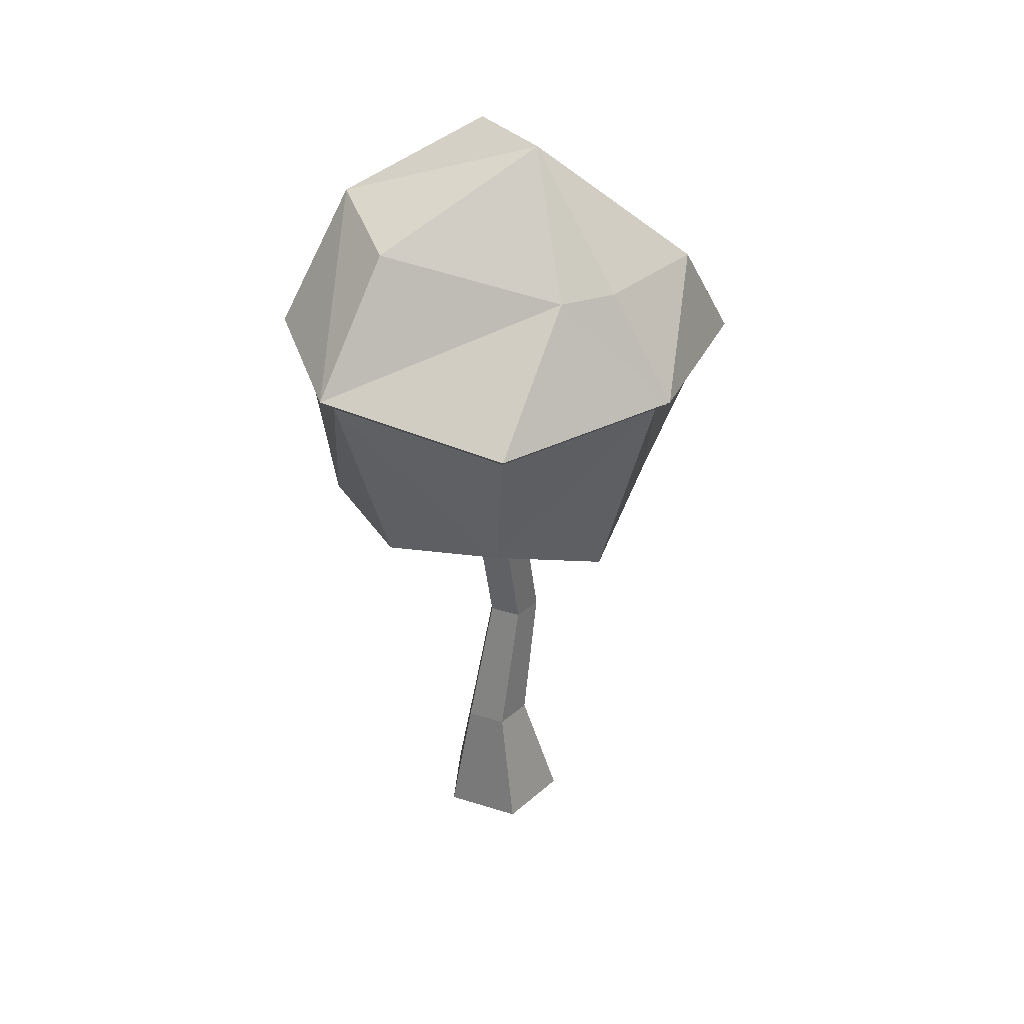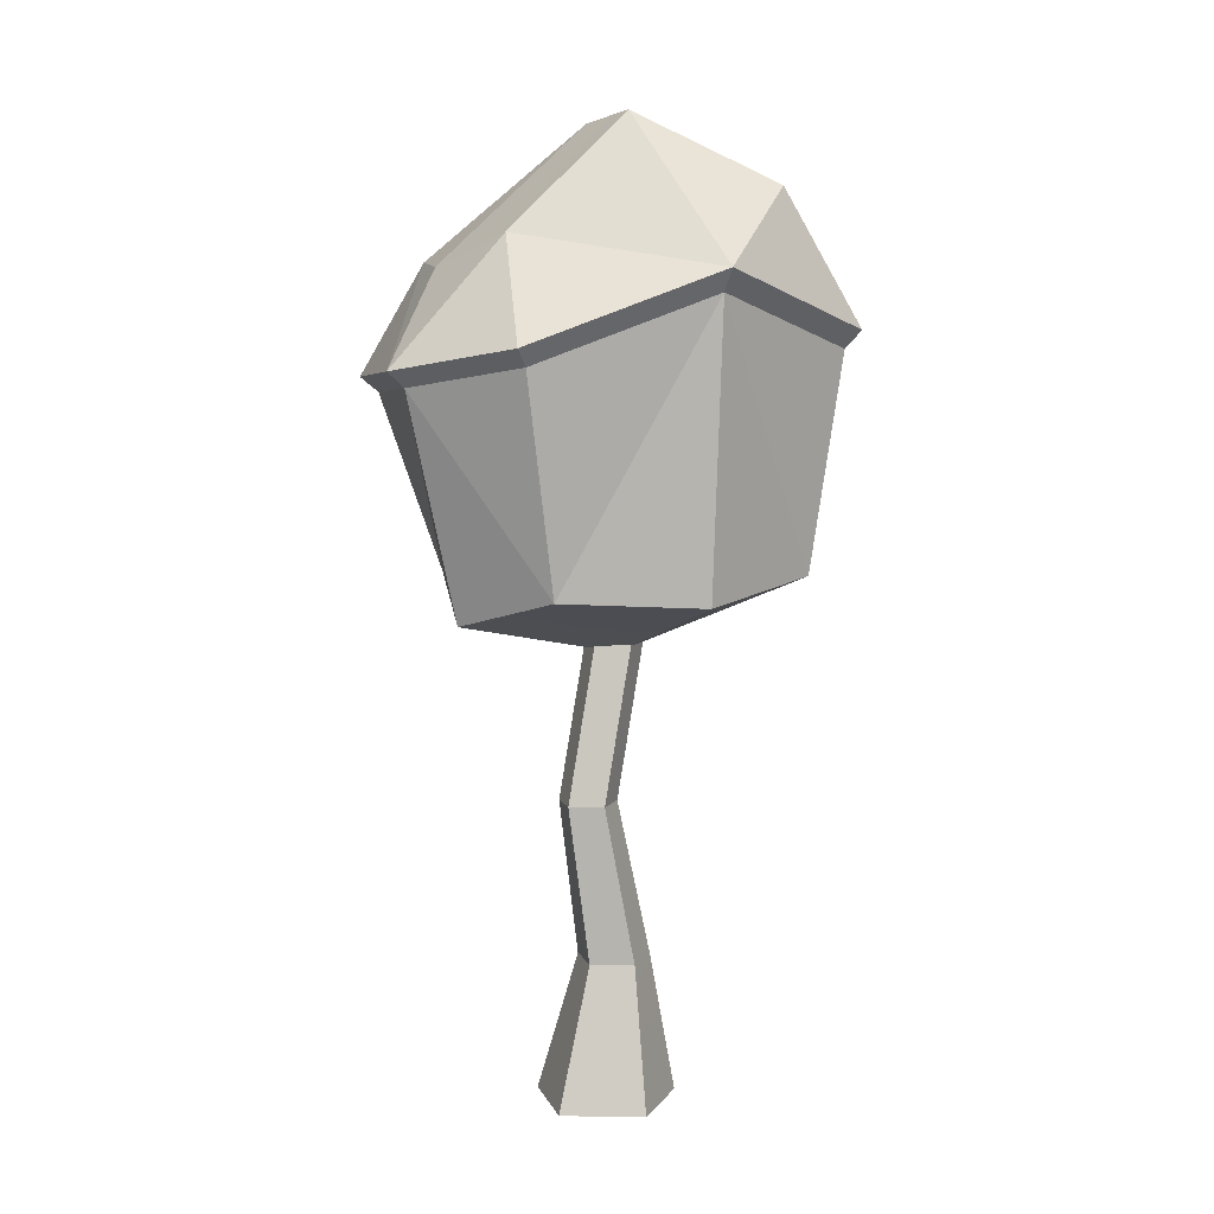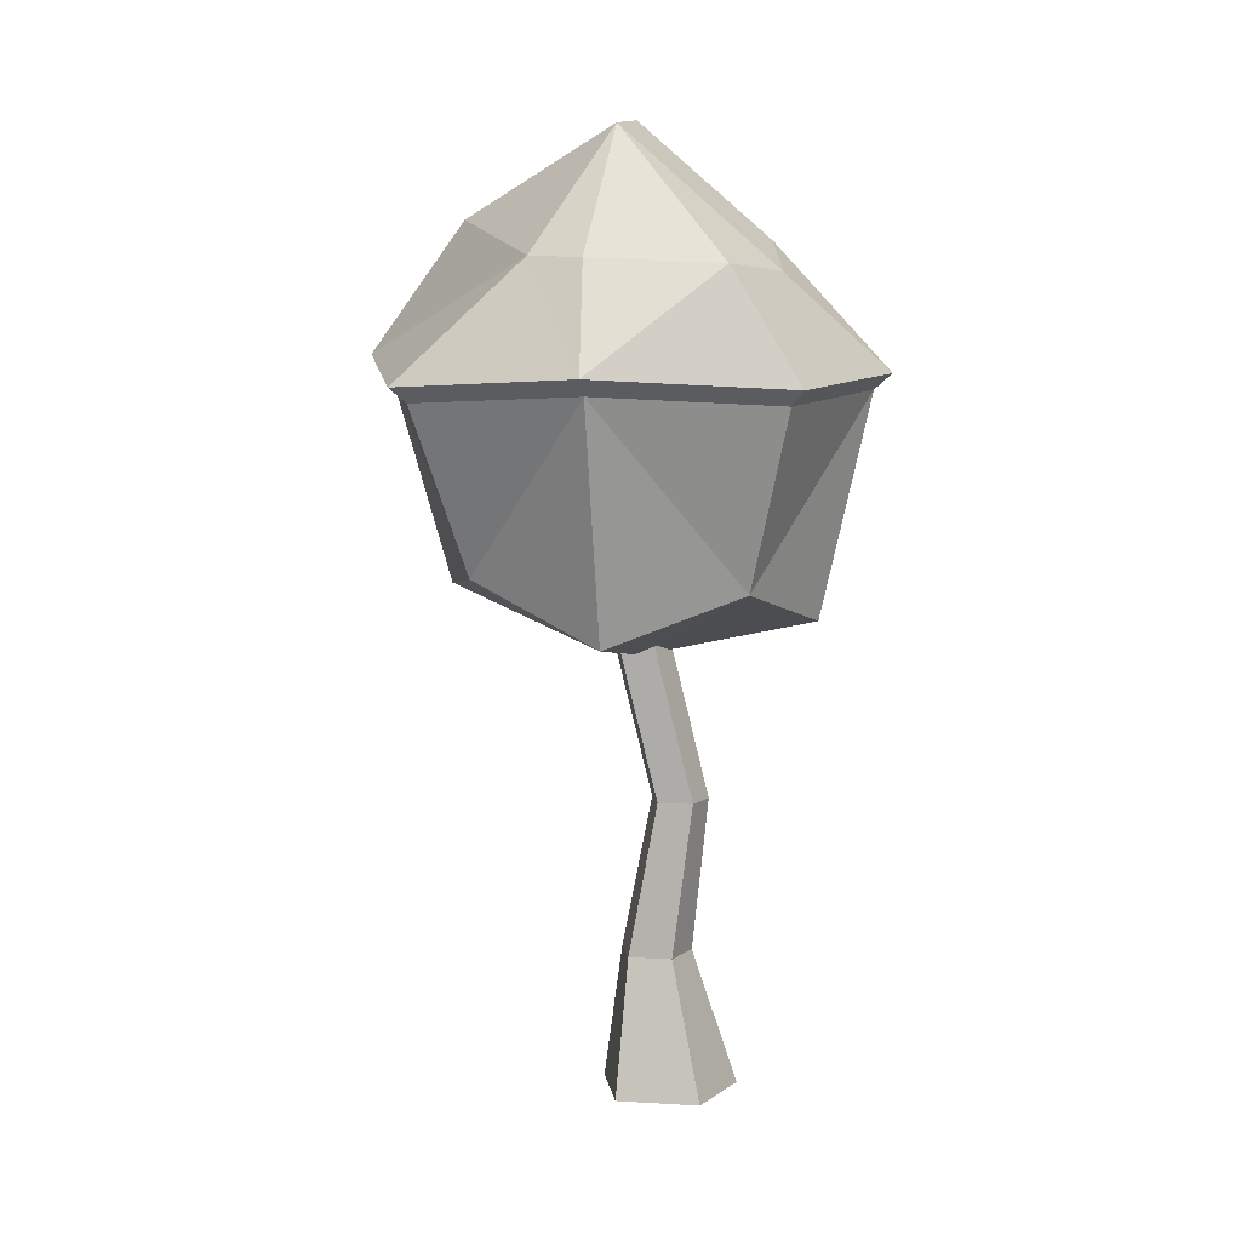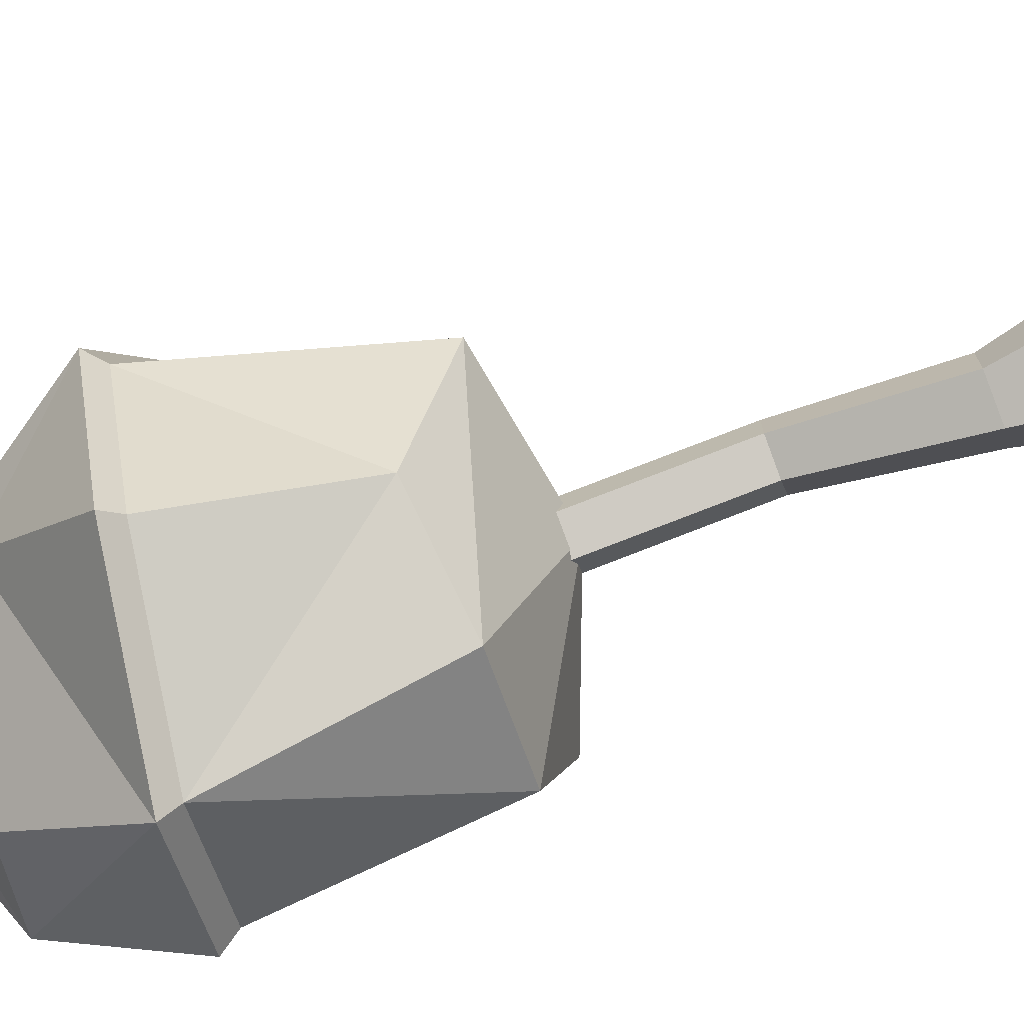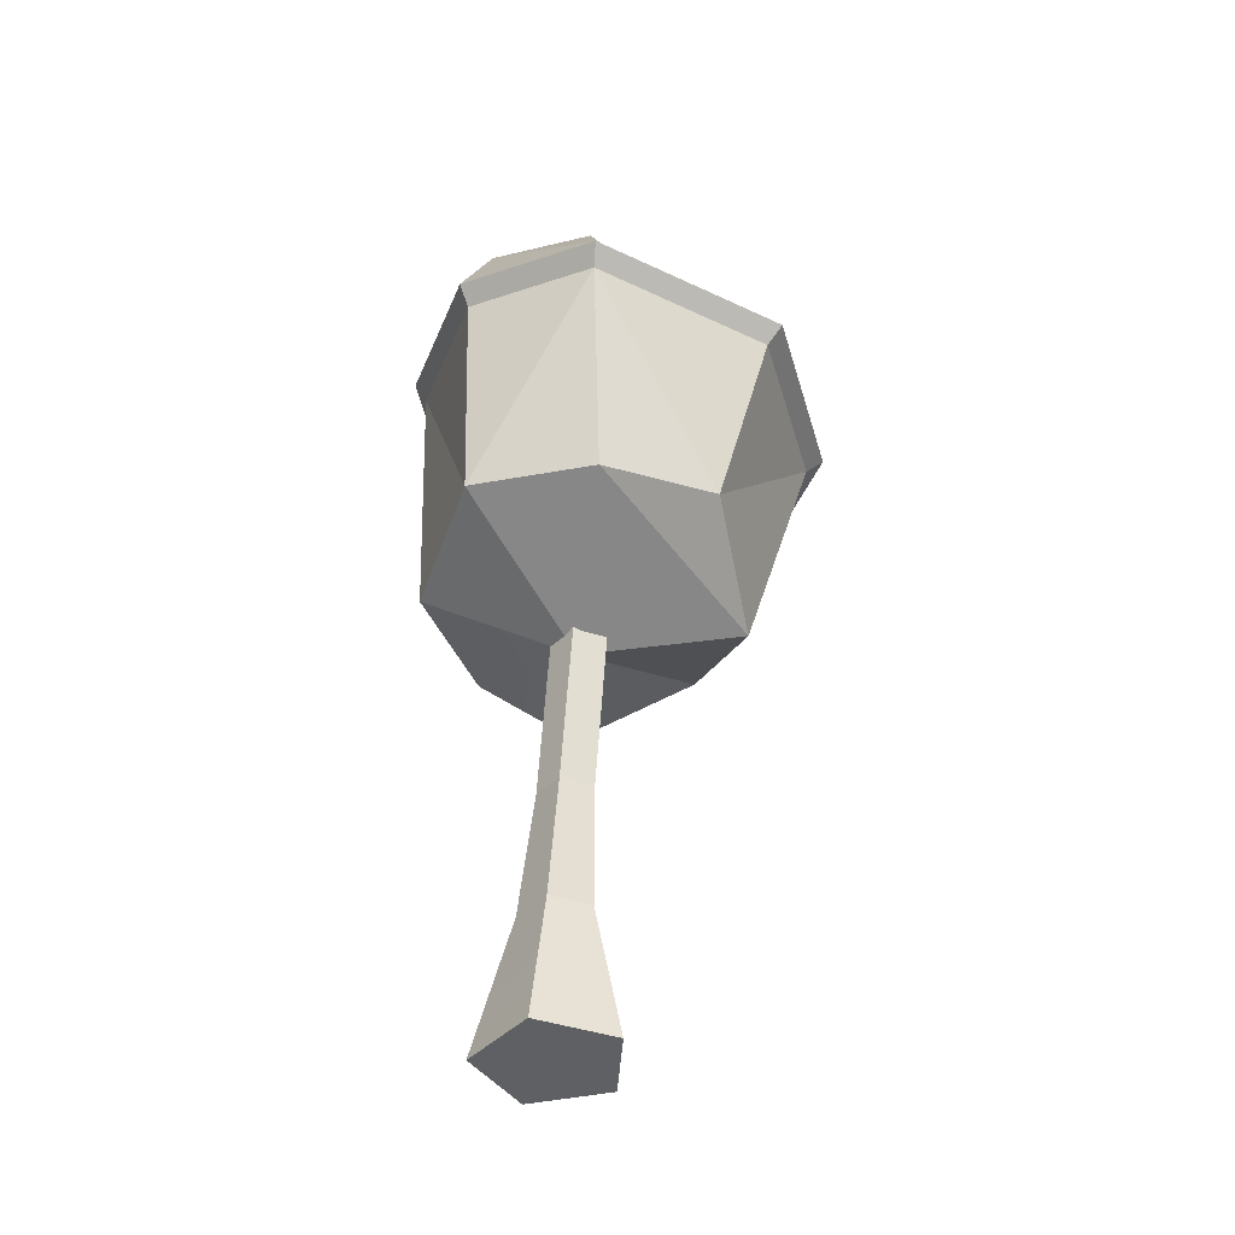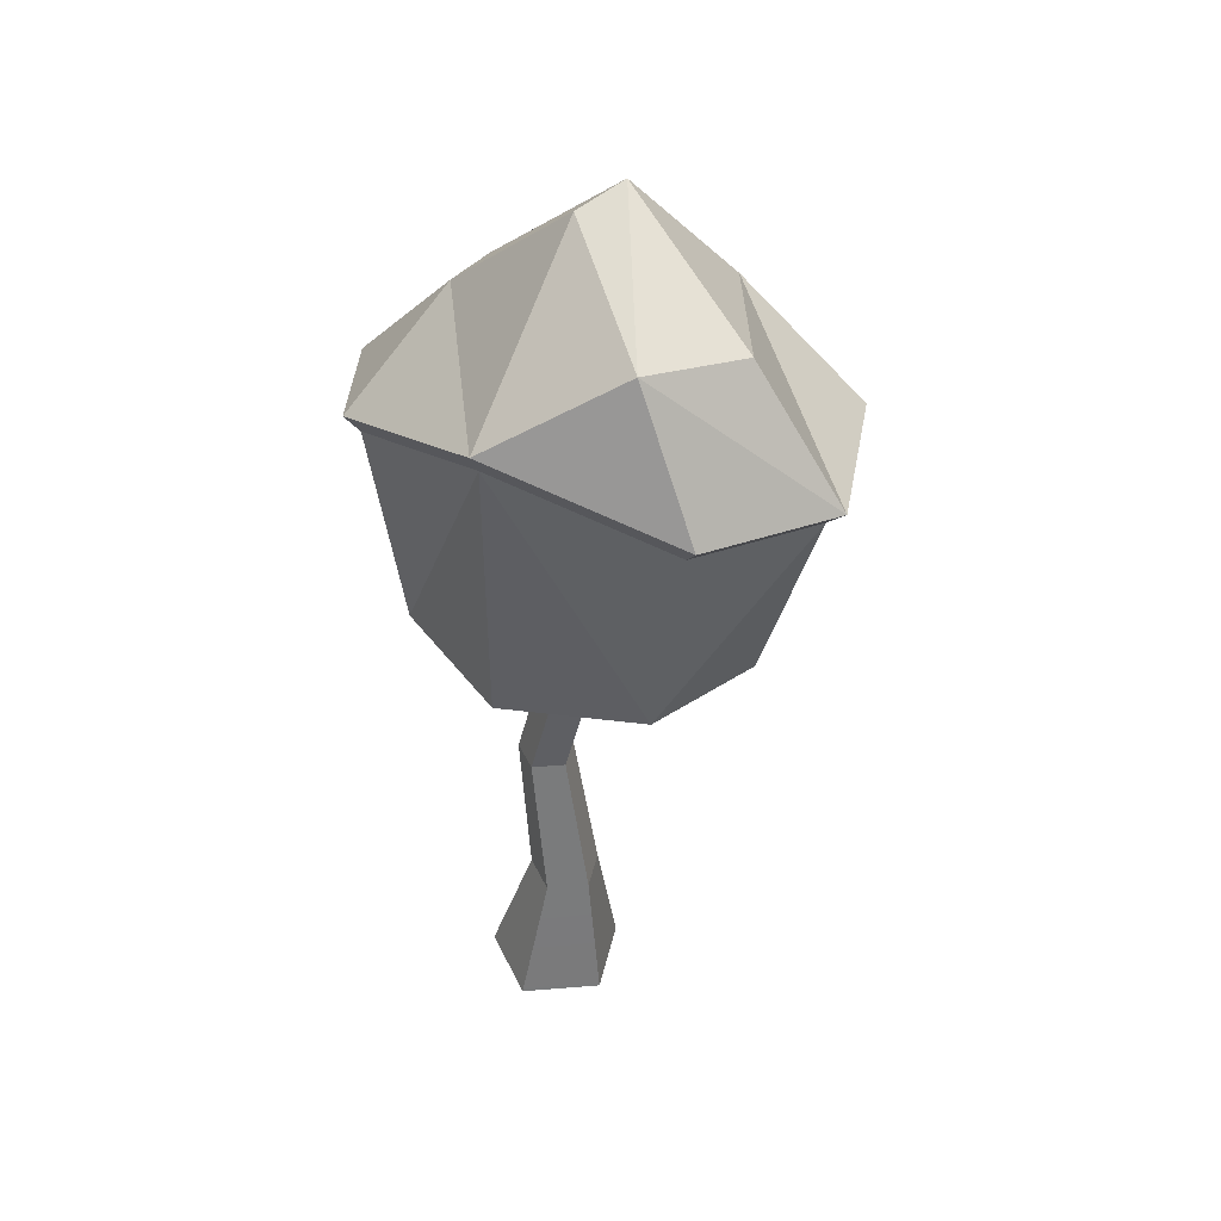
<metadata>
{"format":"obj","ext":"obj","renderer":"f3d","projection":"perspective","resolution":1024,"background":"white","views":[{"elev":34.9,"azim":-139.2,"up":"+Y"},{"elev":8.1,"azim":56.3,"up":"+Y"},{"elev":7.0,"azim":-79.8,"up":"+Y"},{"elev":-72.9,"azim":-69.1,"up":"+Z"},{"elev":-42.6,"azim":176.3,"up":"+Y"},{"elev":41.8,"azim":120.4,"up":"+Y"}]}
</metadata>
<code>
o SM_Env_Tree_013_Snow
v -2.751 -277 -2.479
v 11.74 -196.2 2.417
v 43.7 -277 -17.57
v 35.92 -196.2 -5.438
v -2.751 -277 46.36
v 11.74 -196.2 27.84
v 43.7 -277 61.45
v 35.92 -196.2 35.69
v 72.4 -277 21.94
v 50.86 -196.2 15.13
v 30.86 -277 21.94
v 22.88 23.2 -17.27
v 3.557 23.2 -10.99
v 17.54 23.2 -0.8317
v 3.557 23.2 9.327
v 22.88 23.2 15.6
v 34.82 23.2 -0.8317
v 30.2 -105.4 13.17
v 10.88 -105.4 19.44
v 10.88 -105.4 39.76
v 30.2 -105.4 46.04
v 42.14 -105.4 29.6
v 18.43 -0.1994 109
v 16.15 128.8 138.5
v -50.92 21.16 78.77
v -79.26 122.1 103.2
v 76.82 17.32 84.34
v 80.89 140.9 103.6
v 85.34 150.8 111.2
v 24.53 210.4 81.01
v 15.61 137.8 148.7
v -30.63 192.2 92.87
v -87.17 130.6 110.7
v -82.64 194.9 71.02
v -18.82 272 1.379
v -84.07 198.3 -4.681
v 27.46 277 4.391
v 80.28 236 -61.8
v 22.16 223 -93.2
v -70.32 199.9 -37.01
v 21.9 147.7 -148.7
v -86.83 131.2 -108.5
v 97.3 157.8 -104.5
v 92 147.4 -96.64
v 87.94 21.84 -76.26
v 21.99 138 -137.6
v 16.31 17.88 -100.7
v -78.94 122.7 -100.4
v -51.34 27 -73.86
v -73.97 -7.608 2.289
v 22.05 -22.32 7.973
v 111.6 12.66 7.81
v 117.4 178.8 5.27
v 124.6 191.6 5.235
v -114 127.7 1.725
v -124.6 136.6 1.416
f 1 2 3
f 3 2 4
f 5 6 1
f 1 6 2
f 7 8 5
f 5 8 6
f 7 9 8
f 8 9 10
f 9 3 10
f 10 3 4
f 1 3 11
f 5 1 11
f 7 5 11
f 9 7 11
f 3 9 11
f 12 13 14
f 13 15 14
f 15 16 14
f 16 17 14
f 17 12 14
f 4 2 18
f 18 2 19
f 2 6 19
f 19 6 20
f 6 8 20
f 20 8 21
f 10 22 8
f 8 22 21
f 4 18 10
f 10 18 22
f 21 16 20
f 20 16 15
f 20 15 19
f 19 15 13
f 19 13 18
f 18 13 12
f 22 18 17
f 17 18 12
f 21 22 16
f 16 22 17
f 23 24 25
f 25 24 26
f 23 27 24
f 24 27 28
f 29 30 31
f 31 30 32
f 33 31 34
f 34 31 32
f 32 35 34
f 34 35 36
f 32 30 35
f 35 30 37
f 37 38 35
f 35 38 39
f 36 35 40
f 40 35 39
f 39 41 40
f 40 41 42
f 39 38 41
f 41 38 43
f 44 45 46
f 46 45 47
f 48 46 49
f 49 46 47
f 49 47 50
f 50 47 51
f 47 45 51
f 51 45 52
f 52 27 51
f 51 27 23
f 50 51 25
f 25 51 23
f 52 53 27
f 27 53 28
f 52 45 53
f 53 45 44
f 43 38 54
f 54 38 37
f 29 54 30
f 30 54 37
f 50 55 49
f 49 55 48
f 50 25 55
f 55 25 26
f 33 34 56
f 56 34 36
f 42 56 40
f 40 56 36
f 28 29 24
f 24 29 31
f 24 31 26
f 26 31 33
f 48 42 46
f 46 42 41
f 44 46 43
f 43 46 41
f 44 43 53
f 53 43 54
f 28 53 29
f 29 53 54
f 26 33 55
f 55 33 56
f 55 56 48
f 48 56 42

</code>
